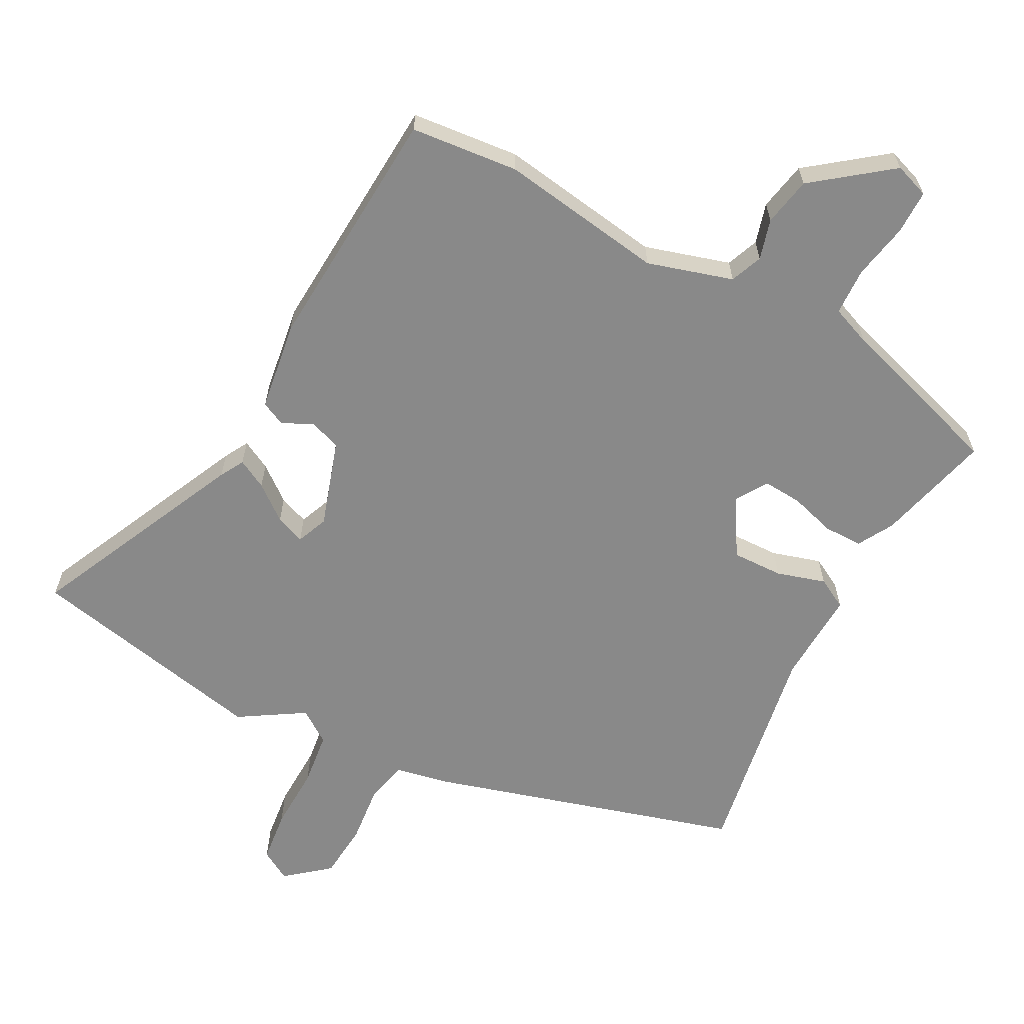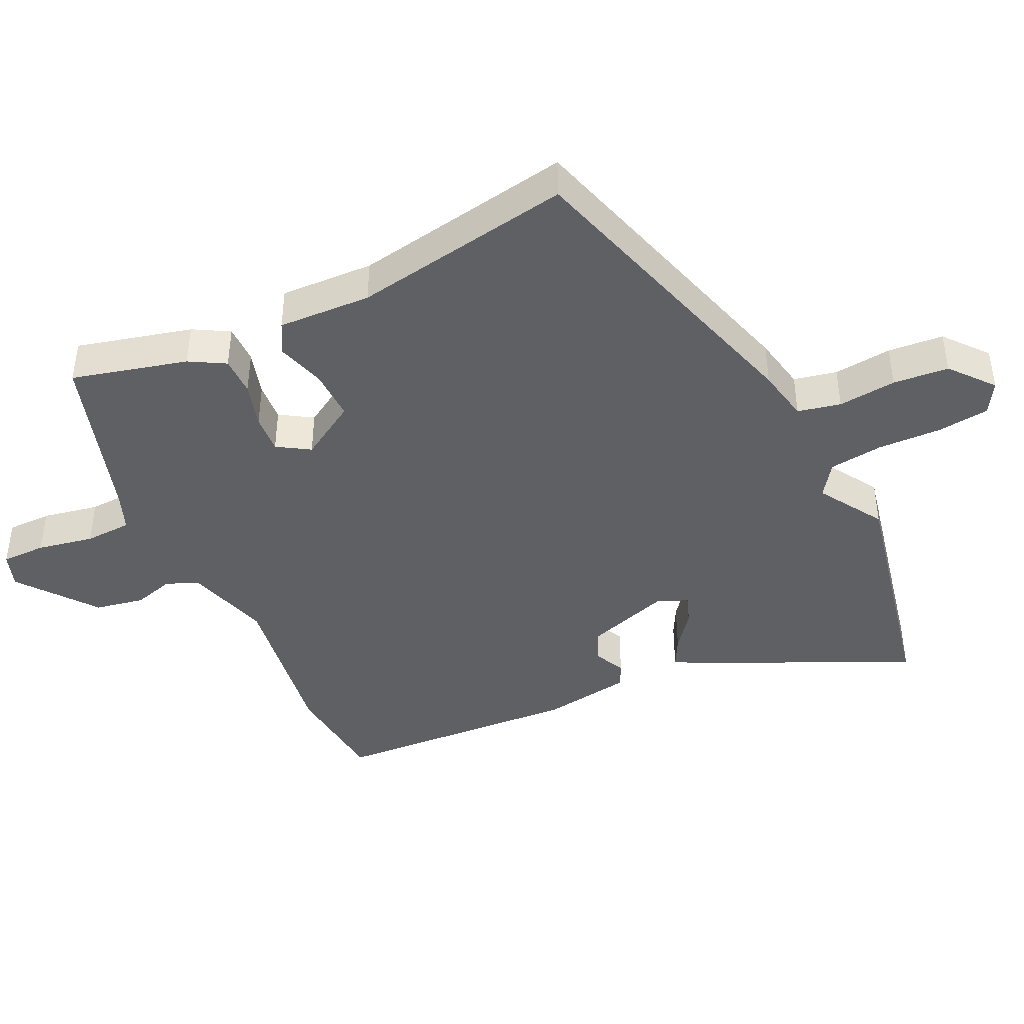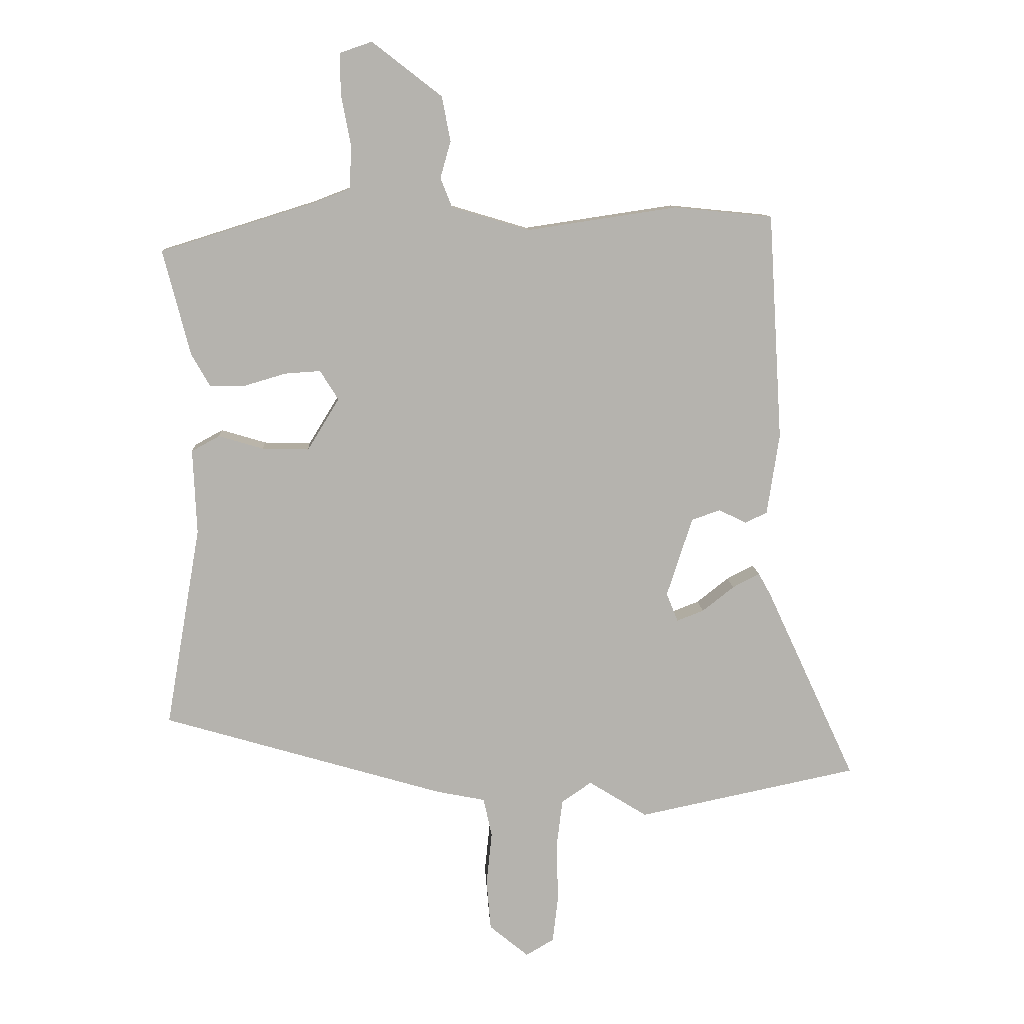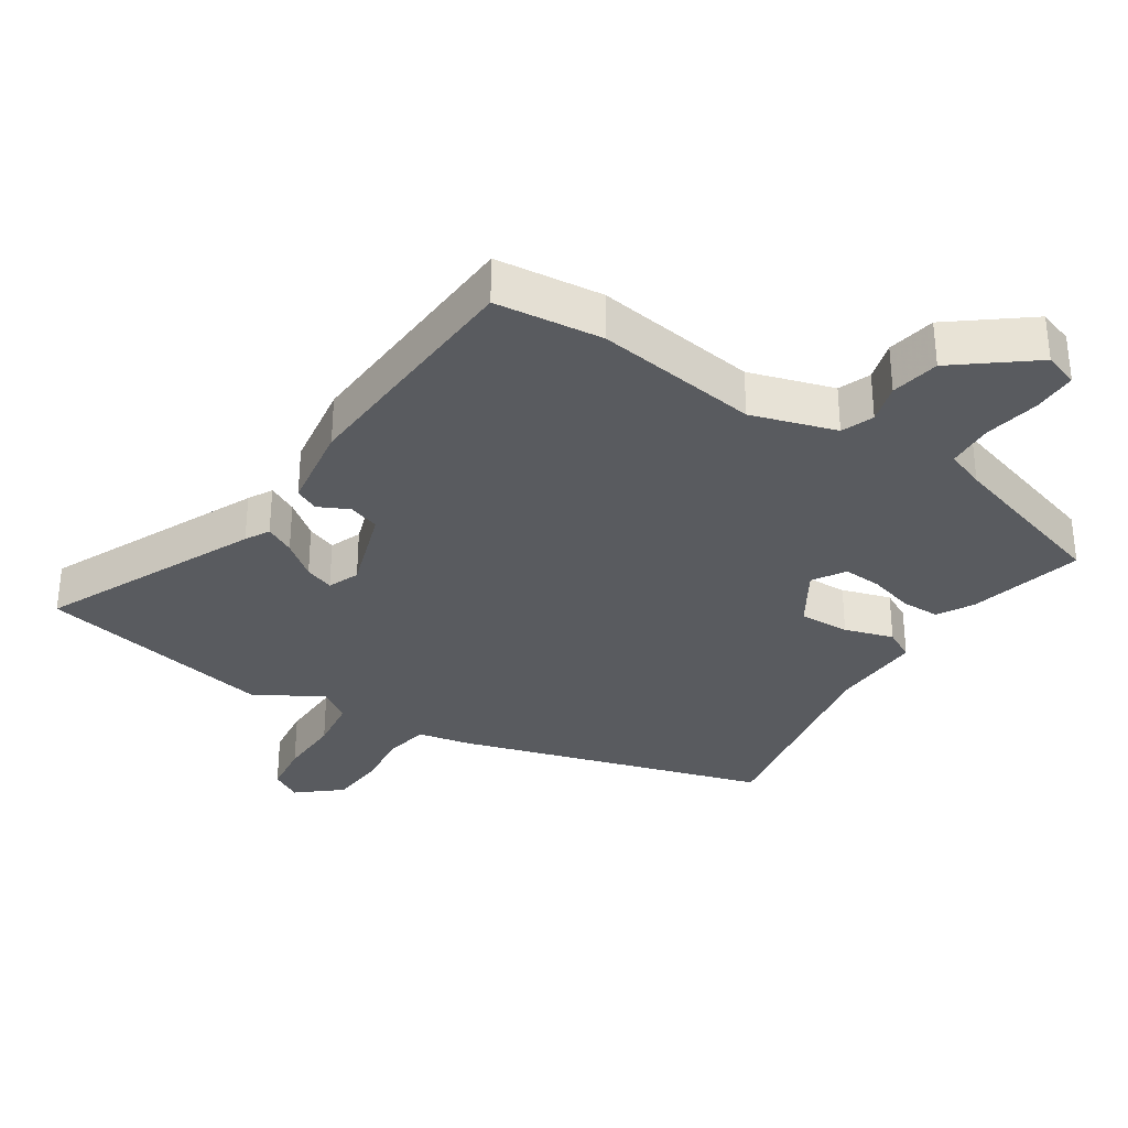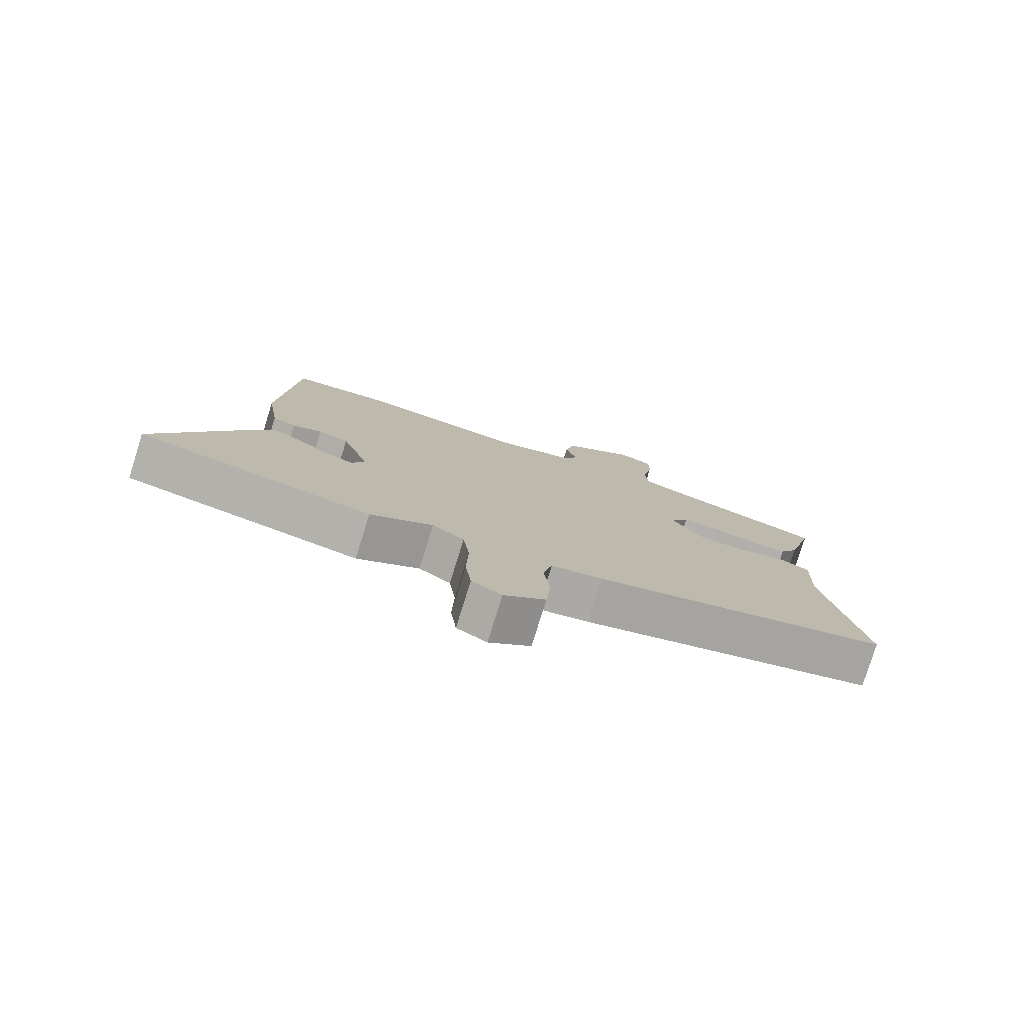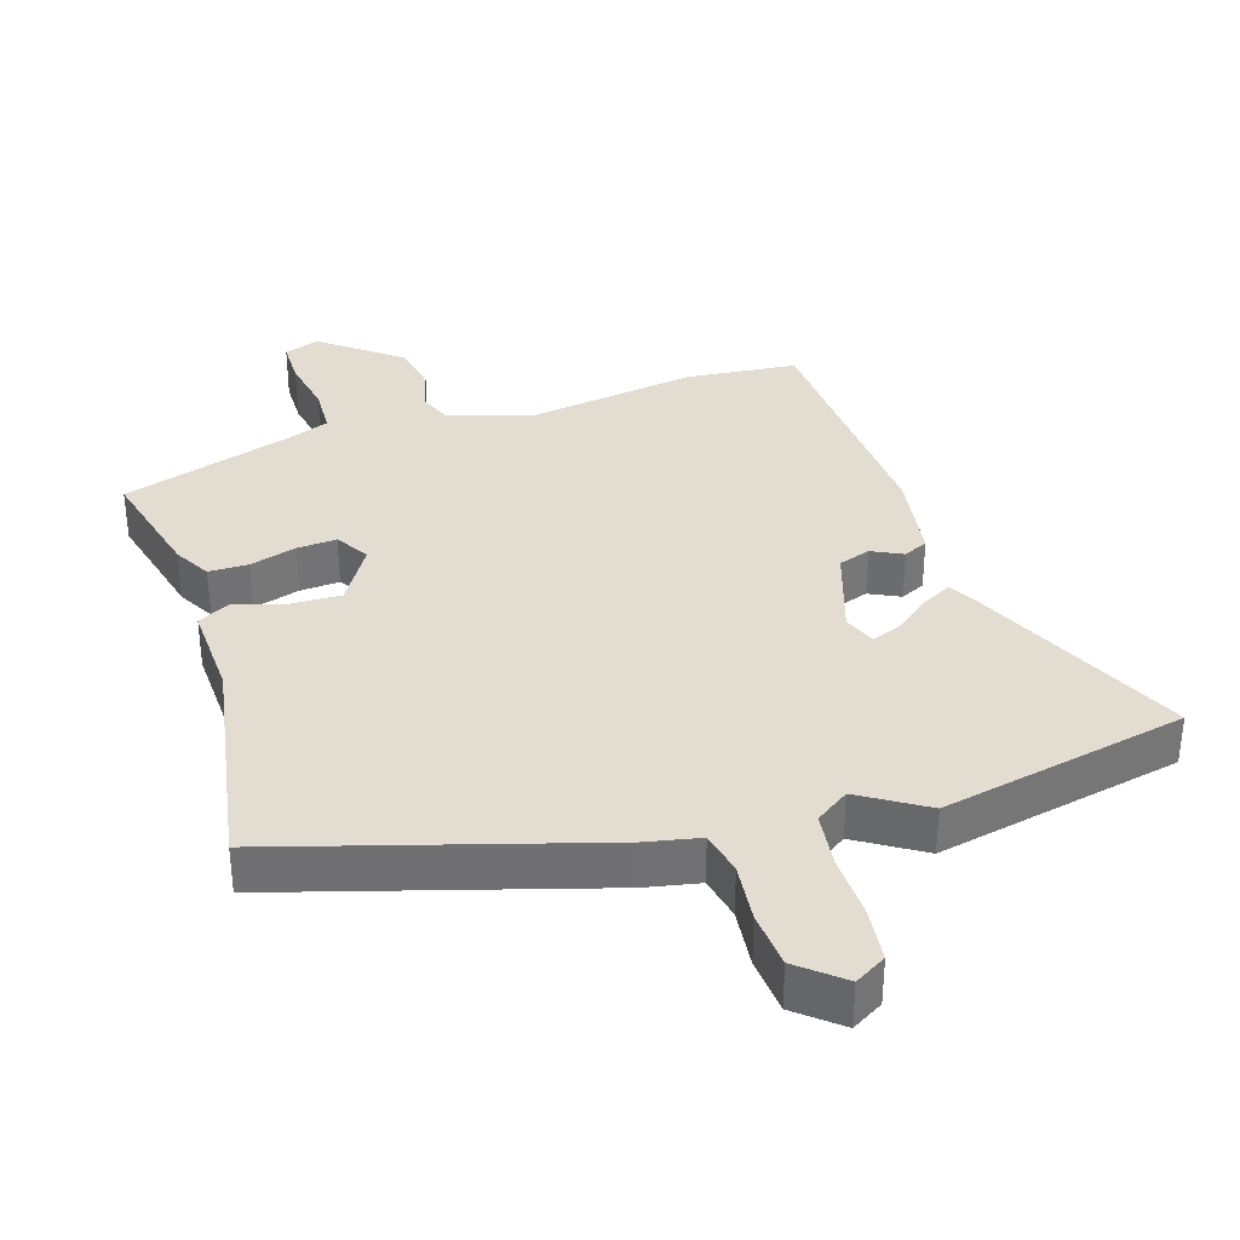
<metadata>
{"format":"obj","ext":"obj","renderer":"f3d","projection":"perspective","resolution":1024,"background":"white","views":[{"elev":-63.1,"azim":-28.0,"up":"+Y"},{"elev":-42.8,"azim":115.4,"up":"+Y"},{"elev":10.4,"azim":177.0,"up":"+Z"},{"elev":-32.5,"azim":-32.7,"up":"+Y"},{"elev":-78.8,"azim":-17.4,"up":"+Z"},{"elev":35.1,"azim":162.5,"up":"+Y"}]}
</metadata>
<code>
v -0.303 0.07 -0.541
v -0.664 0.07 -0.466
v -0.516 0.07 -0.147
v -0.496 0.07 -0.111
v -0.452 0.07 -0.134
v -0.4 0.07 -0.175
v -0.356 0.07 -0.192
v -0.337 0.07 -0.145
v -0.379 0.07 -0.015
v -0.426 0.07 0.001
v -0.471 0.07 -0.021
v -0.507 0.07 -0.004
v -0.527 0.07 0.129
v -0.504 0.07 0.5
v -0.343 0.07 0.516
v -0.097 0.07 0.479
v 0.03 0.07 0.517
v 0.049 0.07 0.565
v 0.032 0.07 0.625
v 0.046 0.07 0.698
v 0.16 0.07 0.786
v 0.212 0.07 0.768
v 0.212 0.07 0.702
v 0.196 0.07 0.618
v 0.199 0.07 0.548
v 0.258 0.07 0.525
v 0.511 0.07 0.446
v 0.467 0.07 0.274
v 0.437 0.07 0.221
v 0.379 0.07 0.221
v 0.311 0.07 0.241
v 0.253 0.07 0.245
v 0.223 0.07 0.197
v 0.275 0.07 0.112
v 0.351 0.07 0.114
v 0.424 0.07 0.136
v 0.47 0.07 0.111
v 0.464 0.07 -0.028
v 0.521 0.07 -0.357
v 0.06 0.07 -0.493
v -0.02 0.07 -0.509
v -0.034 0.07 -0.573
v -0.025 0.07 -0.66
v -0.032 0.07 -0.743
v -0.096 0.07 -0.796
v -0.142 0.07 -0.769
v -0.151 0.07 -0.691
v -0.148 0.07 -0.596
v -0.158 0.07 -0.515
v -0.207 0.07 -0.481
v -0.303 0 -0.541
v -0.664 0 -0.466
v -0.516 0 -0.147
v -0.496 0 -0.111
v -0.452 0 -0.134
v -0.4 0 -0.175
v -0.356 0 -0.192
v -0.337 0 -0.145
v -0.379 0 -0.015
v -0.426 0 0.001
v -0.471 0 -0.021
v -0.507 0 -0.004
v -0.527 0 0.129
v -0.504 0 0.5
v -0.343 0 0.516
v -0.097 0 0.479
v 0.03 0 0.517
v 0.049 0 0.565
v 0.032 0 0.625
v 0.046 0 0.698
v 0.16 0 0.786
v 0.212 0 0.768
v 0.212 0 0.702
v 0.196 0 0.618
v 0.199 0 0.548
v 0.258 0 0.525
v 0.511 0 0.446
v 0.467 0 0.274
v 0.437 0 0.221
v 0.379 0 0.221
v 0.311 0 0.241
v 0.253 0 0.245
v 0.223 0 0.197
v 0.275 0 0.112
v 0.351 0 0.114
v 0.424 0 0.136
v 0.47 0 0.111
v 0.464 0 -0.028
v 0.521 0 -0.357
v 0.06 0 -0.493
v -0.02 0 -0.509
v -0.034 0 -0.573
v -0.025 0 -0.66
v -0.032 0 -0.743
v -0.096 0 -0.796
v -0.142 0 -0.769
v -0.151 0 -0.691
v -0.148 0 -0.596
v -0.158 0 -0.515
v -0.207 0 -0.481
f 46 47 48
f 45 46 48
f 44 45 48
f 43 44 48
f 42 43 48
f 41 42 48 49
f 41 49 50
f 40 41 50
f 39 40 50
f 38 39 50
f 50 1 2
f 38 50 2
f 37 38 2
f 36 37 2
f 35 36 2
f 29 30 31
f 28 29 31
f 27 28 31
f 26 27 31
f 25 26 31 32
f 22 23 24
f 21 22 24
f 20 21 24
f 19 20 24
f 18 19 24
f 17 18 24 25
f 25 32 33
f 17 25 33
f 16 17 33
f 14 15 16
f 13 14 16
f 12 13 16
f 11 12 16
f 10 11 16
f 4 5 6
f 3 4 6
f 2 3 6
f 2 6 7
f 34 35 2 7
f 16 33 34
f 10 16 34
f 9 10 34
f 8 9 34
f 7 8 34
f 98 97 96
f 98 96 95
f 98 95 94
f 98 94 93
f 98 93 92
f 99 98 92 91
f 100 99 91
f 100 91 90
f 100 90 89
f 100 89 88
f 52 51 100
f 52 100 88
f 52 88 87
f 52 87 86
f 52 86 85
f 81 80 79
f 81 79 78
f 81 78 77
f 81 77 76
f 82 81 76 75
f 74 73 72
f 74 72 71
f 74 71 70
f 74 70 69
f 74 69 68
f 75 74 68 67
f 83 82 75
f 83 75 67
f 83 67 66
f 66 65 64
f 66 64 63
f 66 63 62
f 66 62 61
f 66 61 60
f 56 55 54
f 56 54 53
f 56 53 52
f 57 56 52
f 57 52 85 84
f 84 83 66
f 84 66 60
f 84 60 59
f 84 59 58
f 84 58 57
f 1 51 52 2
f 2 52 53 3
f 3 53 54 4
f 4 54 55 5
f 5 55 56 6
f 6 56 57 7
f 7 57 58 8
f 8 58 59 9
f 9 59 60 10
f 10 60 61 11
f 11 61 62 12
f 12 62 63 13
f 13 63 64 14
f 14 64 65 15
f 15 65 66 16
f 16 66 67 17
f 17 67 68 18
f 18 68 69 19
f 19 69 70 20
f 20 70 71 21
f 21 71 72 22
f 22 72 73 23
f 23 73 74 24
f 24 74 75 25
f 25 75 76 26
f 26 76 77 27
f 27 77 78 28
f 28 78 79 29
f 29 79 80 30
f 30 80 81 31
f 31 81 82 32
f 32 82 83 33
f 33 83 84 34
f 34 84 85 35
f 35 85 86 36
f 36 86 87 37
f 37 87 88 38
f 38 88 89 39
f 39 89 90 40
f 40 90 91 41
f 41 91 92 42
f 42 92 93 43
f 43 93 94 44
f 44 94 95 45
f 45 95 96 46
f 46 96 97 47
f 47 97 98 48
f 48 98 99 49
f 49 99 100 50
f 50 100 51 1

</code>
